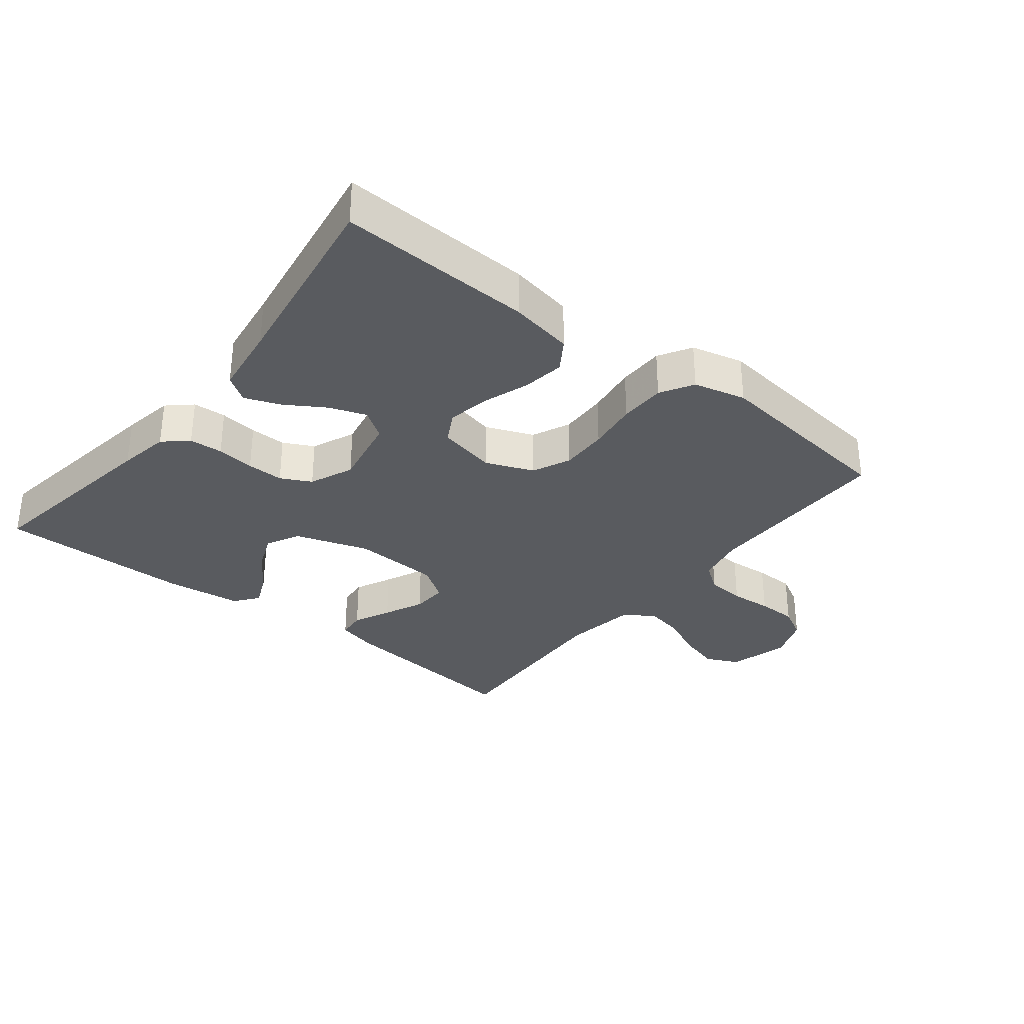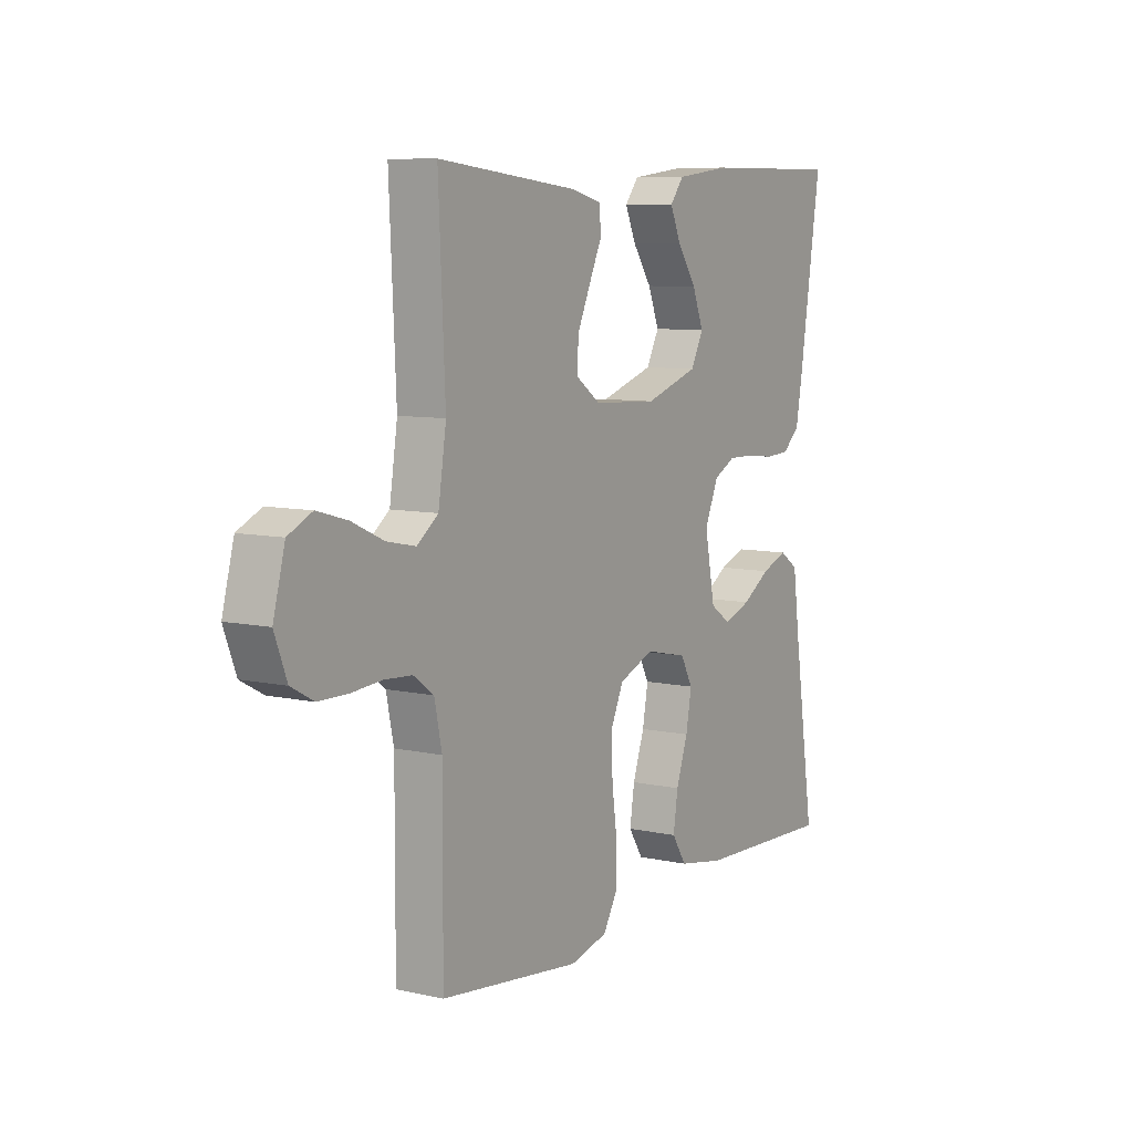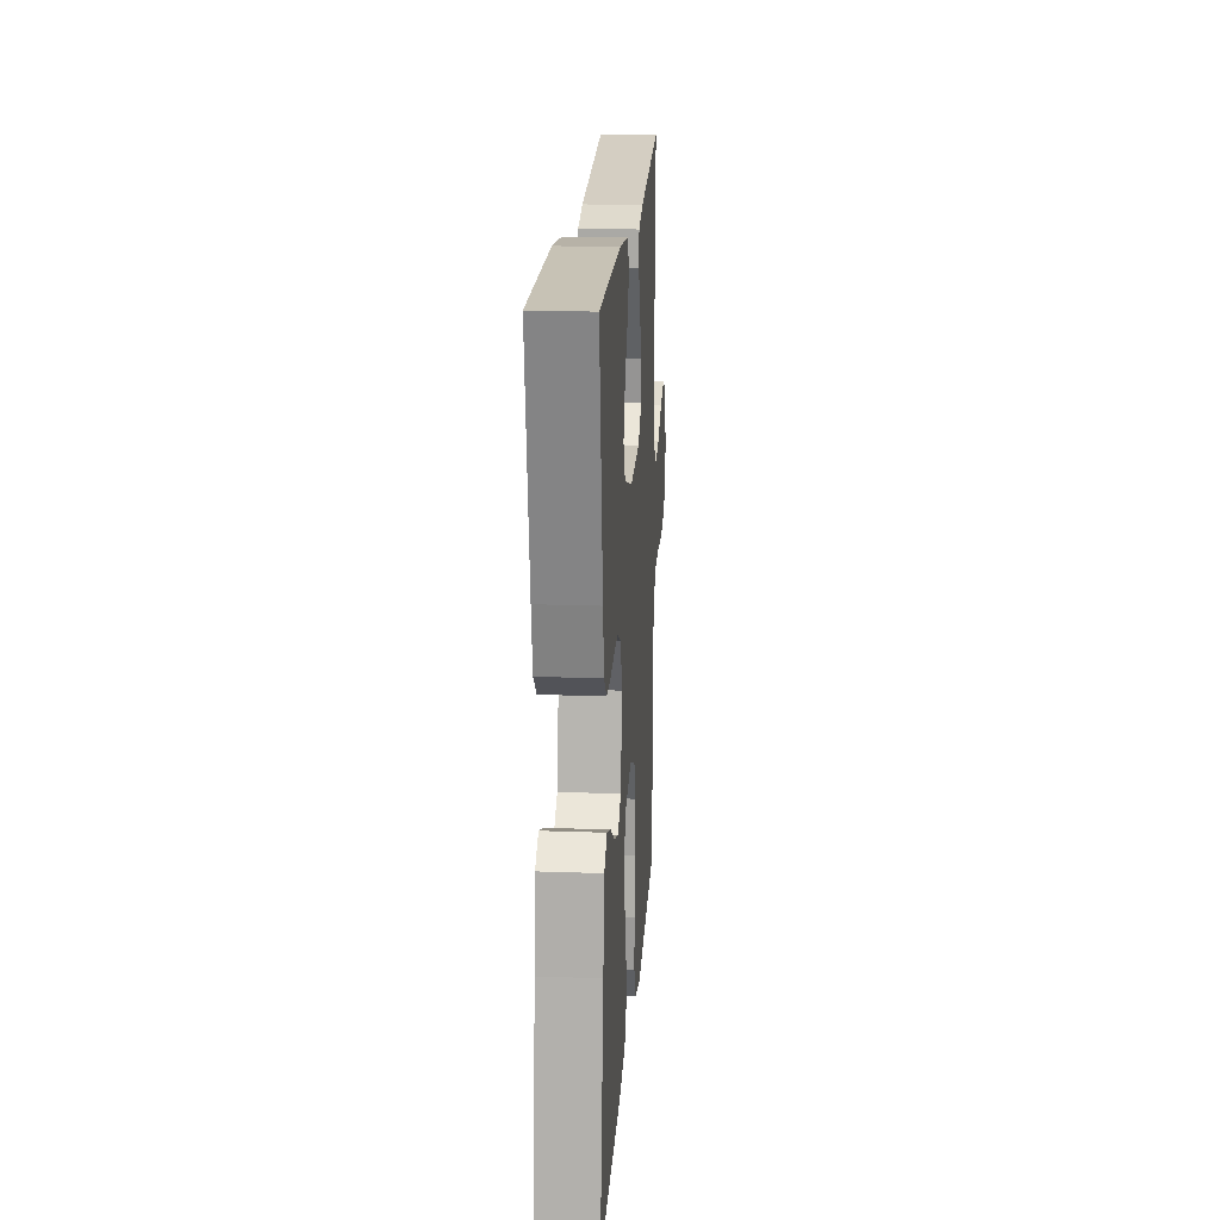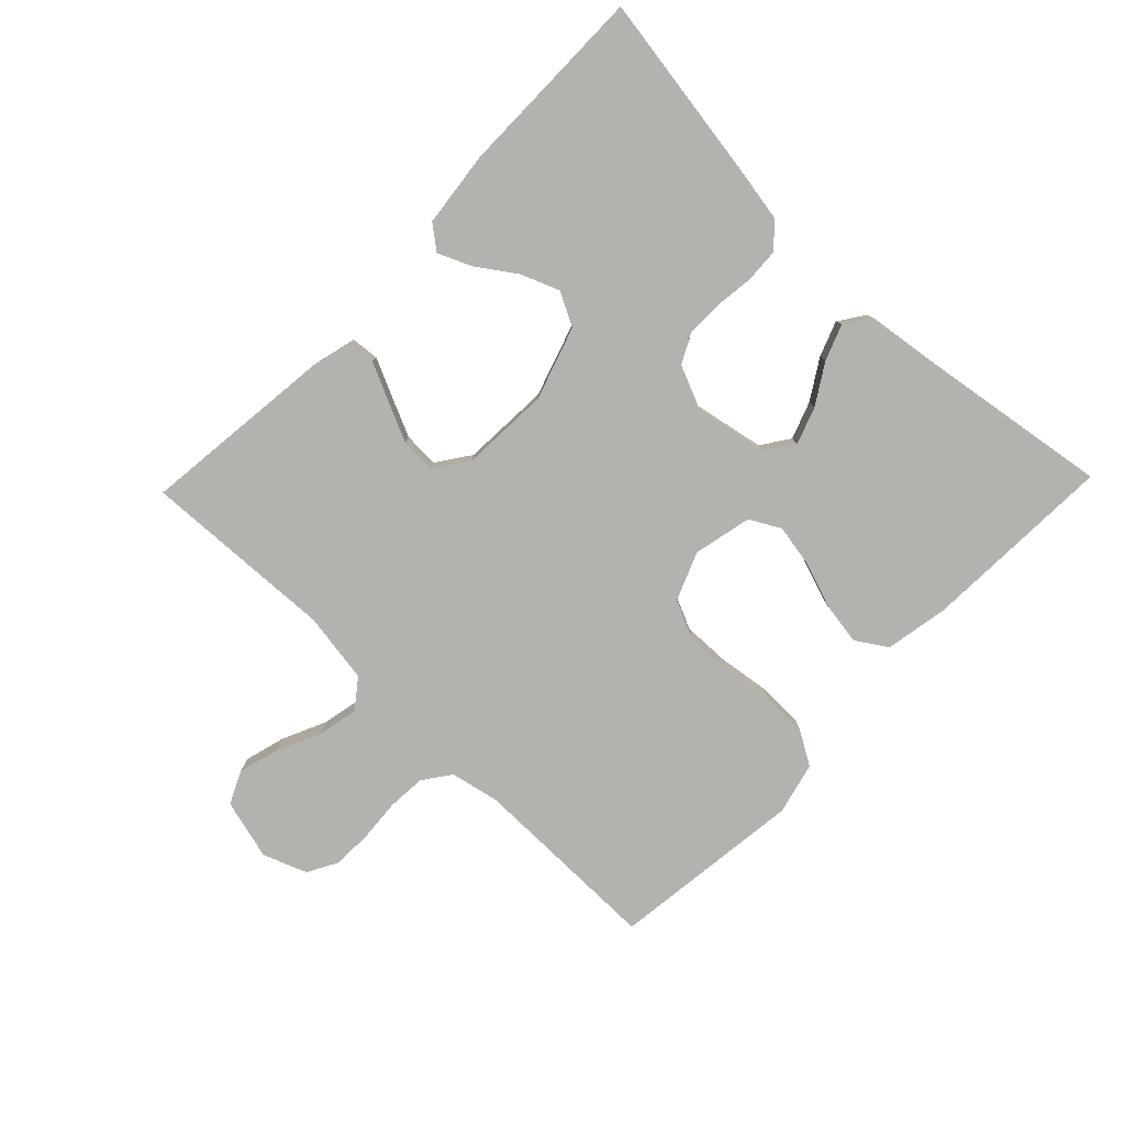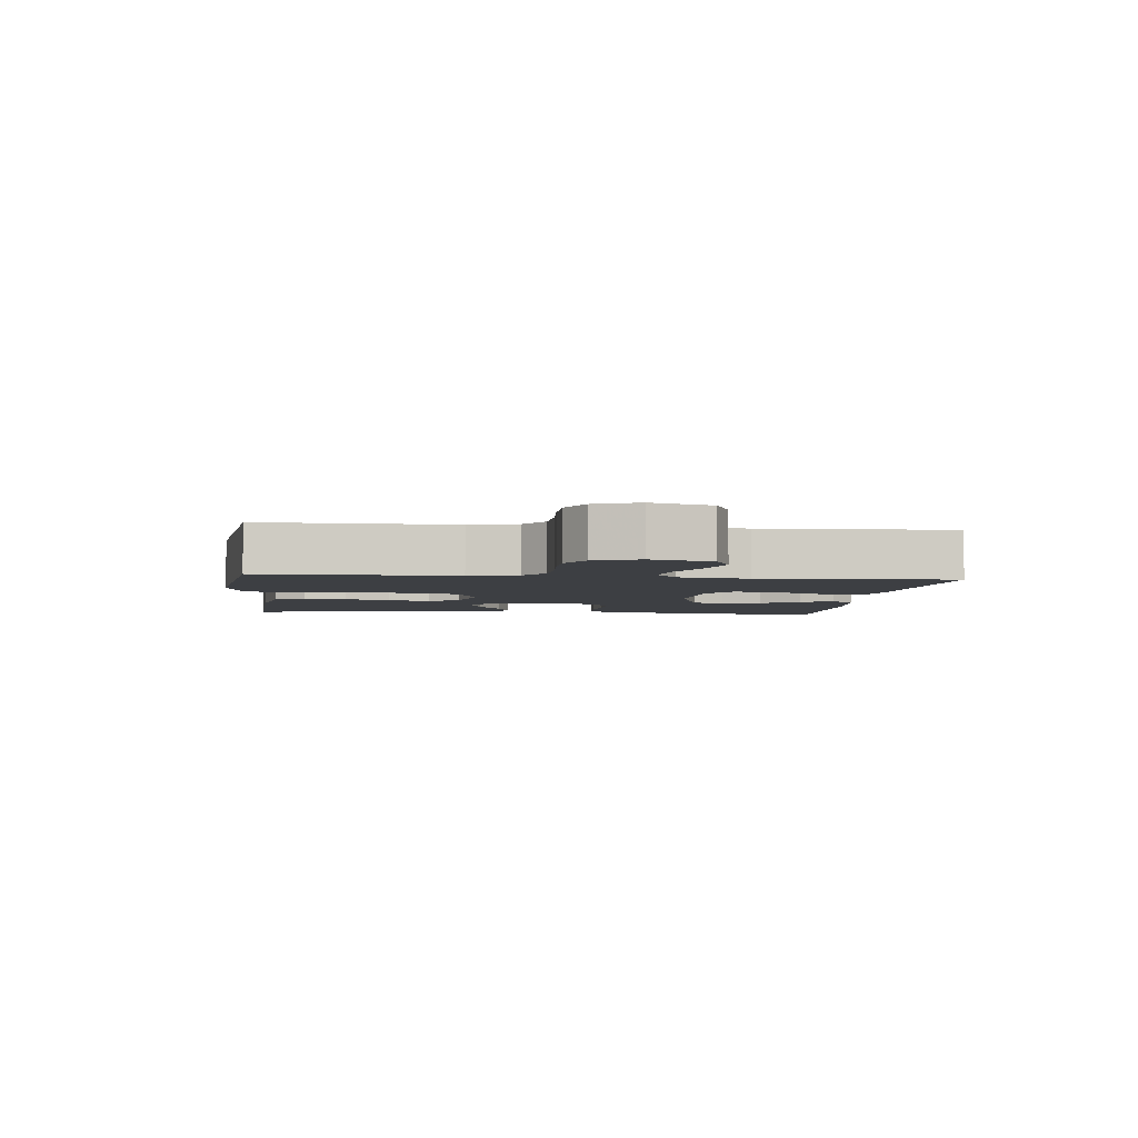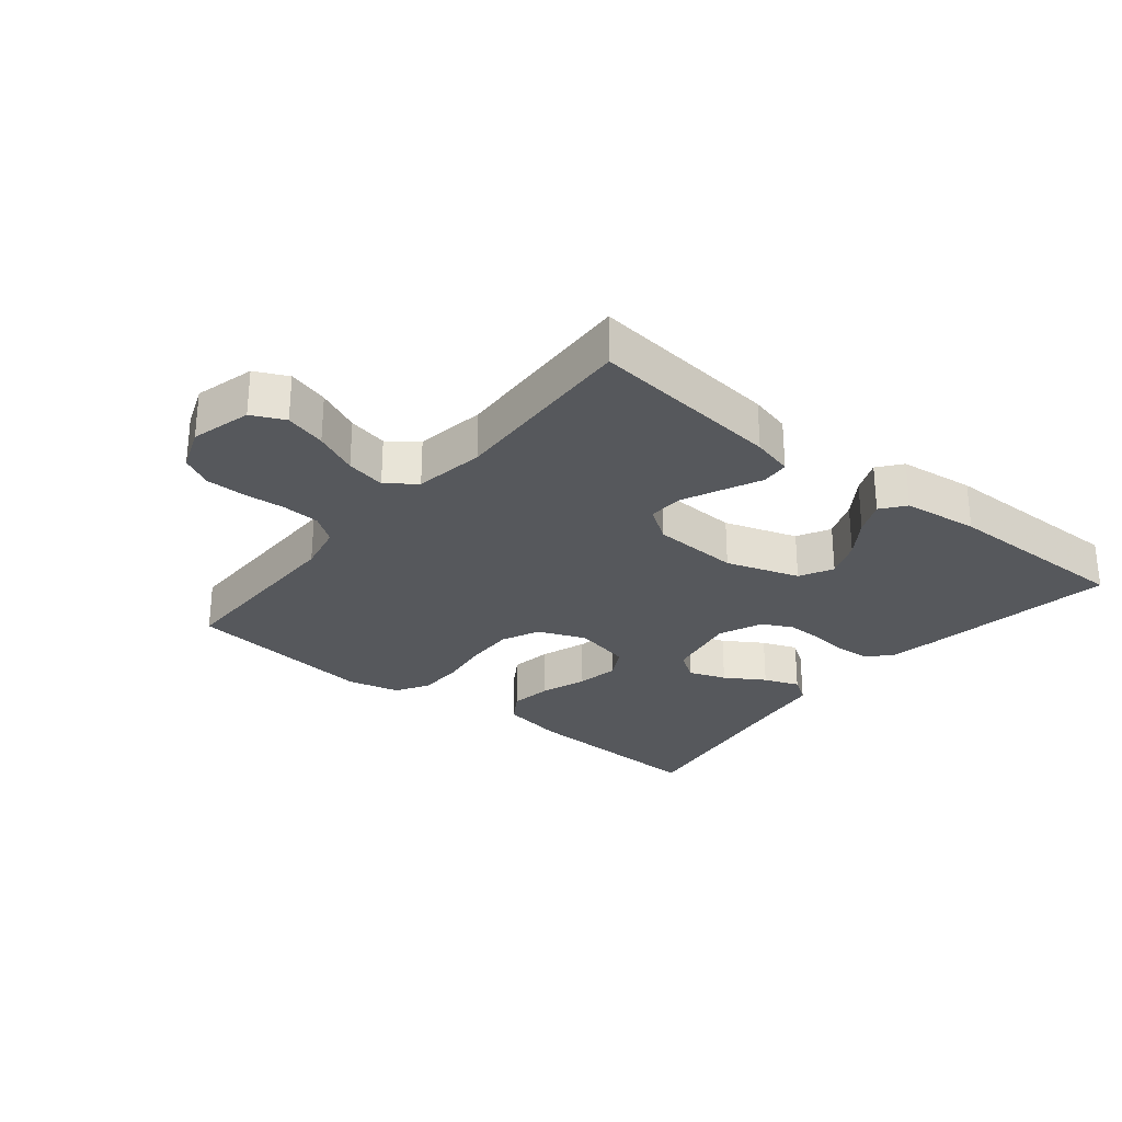
<metadata>
{"format":"obj","ext":"obj","renderer":"f3d","projection":"perspective","resolution":1024,"background":"white","views":[{"elev":-32.3,"azim":141.7,"up":"+Y"},{"elev":8.2,"azim":-58.5,"up":"+Z"},{"elev":19.2,"azim":93.9,"up":"+Z"},{"elev":-79.8,"azim":46.0,"up":"+Y"},{"elev":-4.1,"azim":-96.6,"up":"+Y"},{"elev":-27.8,"azim":-39.1,"up":"+Y"}]}
</metadata>
<code>
v -0.5 0.07 0.5
v -0.2 0.07 0.467
v -0.136 0.07 0.451
v -0.132 0.07 0.407
v -0.159 0.07 0.349
v -0.187 0.07 0.287
v -0.19 0.07 0.232
v -0.137 0.07 0.195
v 0 0.07 0.188
v 0.114 0.07 0.225
v 0.141 0.07 0.277
v 0.117 0.07 0.337
v 0.076 0.07 0.396
v 0.053 0.07 0.448
v 0.082 0.07 0.485
v 0.2 0.07 0.499
v 0.5 0.07 0.5
v 0.454 0.07 0.2
v 0.44 0.07 0.12
v 0.403 0.07 0.087
v 0.351 0.07 0.084
v 0.292 0.07 0.091
v 0.235 0.07 0.092
v 0.188 0.07 0.068
v 0.159 0.07 0
v 0.181 0.07 -0.113
v 0.225 0.07 -0.143
v 0.283 0.07 -0.122
v 0.344 0.07 -0.084
v 0.399 0.07 -0.063
v 0.439 0.07 -0.09
v 0.454 0.07 -0.2
v 0.5 0.07 -0.5
v 0.2 0.07 -0.488
v 0.101 0.07 -0.47
v 0.07 0.07 -0.422
v 0.08 0.07 -0.357
v 0.105 0.07 -0.285
v 0.117 0.07 -0.219
v 0.091 0.07 -0.171
v 0 0.07 -0.151
v -0.074 0.07 -0.181
v -0.101 0.07 -0.24
v -0.099 0.07 -0.314
v -0.088 0.07 -0.393
v -0.089 0.07 -0.465
v -0.119 0.07 -0.516
v -0.2 0.07 -0.536
v -0.5 0.07 -0.5
v -0.499 0.07 -0.2
v -0.515 0.07 -0.125
v -0.558 0.07 -0.094
v -0.617 0.07 -0.09
v -0.682 0.07 -0.095
v -0.744 0.07 -0.094
v -0.792 0.07 -0.068
v -0.818 0.07 0
v -0.793 0.07 0.094
v -0.742 0.07 0.118
v -0.678 0.07 0.1
v -0.61 0.07 0.069
v -0.548 0.07 0.056
v -0.503 0.07 0.09
v -0.486 0.07 0.2
v -0.5 0 0.5
v -0.2 0 0.467
v -0.136 0 0.451
v -0.132 0 0.407
v -0.159 0 0.349
v -0.187 0 0.287
v -0.19 0 0.232
v -0.137 0 0.195
v 0 0 0.188
v 0.114 0 0.225
v 0.141 0 0.277
v 0.117 0 0.337
v 0.076 0 0.396
v 0.053 0 0.448
v 0.082 0 0.485
v 0.2 0 0.499
v 0.5 0 0.5
v 0.454 0 0.2
v 0.44 0 0.12
v 0.403 0 0.087
v 0.351 0 0.084
v 0.292 0 0.091
v 0.235 0 0.092
v 0.188 0 0.068
v 0.159 0 0
v 0.181 0 -0.113
v 0.225 0 -0.143
v 0.283 0 -0.122
v 0.344 0 -0.084
v 0.399 0 -0.063
v 0.439 0 -0.09
v 0.454 0 -0.2
v 0.5 0 -0.5
v 0.2 0 -0.488
v 0.101 0 -0.47
v 0.07 0 -0.422
v 0.08 0 -0.357
v 0.105 0 -0.285
v 0.117 0 -0.219
v 0.091 0 -0.171
v 0 0 -0.151
v -0.074 0 -0.181
v -0.101 0 -0.24
v -0.099 0 -0.314
v -0.088 0 -0.393
v -0.089 0 -0.465
v -0.119 0 -0.516
v -0.2 0 -0.536
v -0.5 0 -0.5
v -0.499 0 -0.2
v -0.515 0 -0.125
v -0.558 0 -0.094
v -0.617 0 -0.09
v -0.682 0 -0.095
v -0.744 0 -0.094
v -0.792 0 -0.068
v -0.818 0 0
v -0.793 0 0.094
v -0.742 0 0.118
v -0.678 0 0.1
v -0.61 0 0.069
v -0.548 0 0.056
v -0.503 0 0.09
v -0.486 0 0.2
f 59 60 61
f 58 59 61
f 57 58 61
f 56 57 61
f 55 56 61
f 54 55 61
f 53 54 61
f 52 53 61 62
f 51 52 62 63
f 48 49 50
f 47 48 50
f 46 47 50
f 45 46 50
f 44 45 50
f 51 63 64
f 50 51 64
f 44 50 64
f 43 44 64
f 36 37 38
f 35 36 38
f 34 35 38
f 33 34 38
f 32 33 38
f 31 32 38
f 30 31 38
f 29 30 38
f 28 29 38
f 27 28 38 39
f 26 27 39 40
f 20 21 22
f 19 20 22
f 18 19 22
f 17 18 22
f 16 17 22
f 15 16 22
f 14 15 22
f 13 14 22
f 12 13 22
f 11 12 22 23
f 10 11 23 24
f 3 4 5
f 2 3 5
f 1 2 5
f 64 1 5
f 64 5 6
f 42 43 64
f 41 42 64
f 40 41 64
f 26 40 64
f 25 26 64
f 9 10 24 25
f 8 9 25 64
f 7 8 64
f 6 7 64
f 125 124 123
f 125 123 122
f 125 122 121
f 125 121 120
f 125 120 119
f 125 119 118
f 125 118 117
f 126 125 117 116
f 127 126 116 115
f 114 113 112
f 114 112 111
f 114 111 110
f 114 110 109
f 114 109 108
f 128 127 115
f 128 115 114
f 128 114 108
f 128 108 107
f 102 101 100
f 102 100 99
f 102 99 98
f 102 98 97
f 102 97 96
f 102 96 95
f 102 95 94
f 102 94 93
f 102 93 92
f 103 102 92 91
f 104 103 91 90
f 86 85 84
f 86 84 83
f 86 83 82
f 86 82 81
f 86 81 80
f 86 80 79
f 86 79 78
f 86 78 77
f 86 77 76
f 87 86 76 75
f 88 87 75 74
f 69 68 67
f 69 67 66
f 69 66 65
f 69 65 128
f 70 69 128
f 128 107 106
f 128 106 105
f 128 105 104
f 128 104 90
f 128 90 89
f 89 88 74 73
f 128 89 73 72
f 128 72 71
f 128 71 70
f 1 65 66 2
f 2 66 67 3
f 3 67 68 4
f 4 68 69 5
f 5 69 70 6
f 6 70 71 7
f 7 71 72 8
f 8 72 73 9
f 9 73 74 10
f 10 74 75 11
f 11 75 76 12
f 12 76 77 13
f 13 77 78 14
f 14 78 79 15
f 15 79 80 16
f 16 80 81 17
f 17 81 82 18
f 18 82 83 19
f 19 83 84 20
f 20 84 85 21
f 21 85 86 22
f 22 86 87 23
f 23 87 88 24
f 24 88 89 25
f 25 89 90 26
f 26 90 91 27
f 27 91 92 28
f 28 92 93 29
f 29 93 94 30
f 30 94 95 31
f 31 95 96 32
f 32 96 97 33
f 33 97 98 34
f 34 98 99 35
f 35 99 100 36
f 36 100 101 37
f 37 101 102 38
f 38 102 103 39
f 39 103 104 40
f 40 104 105 41
f 41 105 106 42
f 42 106 107 43
f 43 107 108 44
f 44 108 109 45
f 45 109 110 46
f 46 110 111 47
f 47 111 112 48
f 48 112 113 49
f 49 113 114 50
f 50 114 115 51
f 51 115 116 52
f 52 116 117 53
f 53 117 118 54
f 54 118 119 55
f 55 119 120 56
f 56 120 121 57
f 57 121 122 58
f 58 122 123 59
f 59 123 124 60
f 60 124 125 61
f 61 125 126 62
f 62 126 127 63
f 63 127 128 64
f 64 128 65 1

</code>
